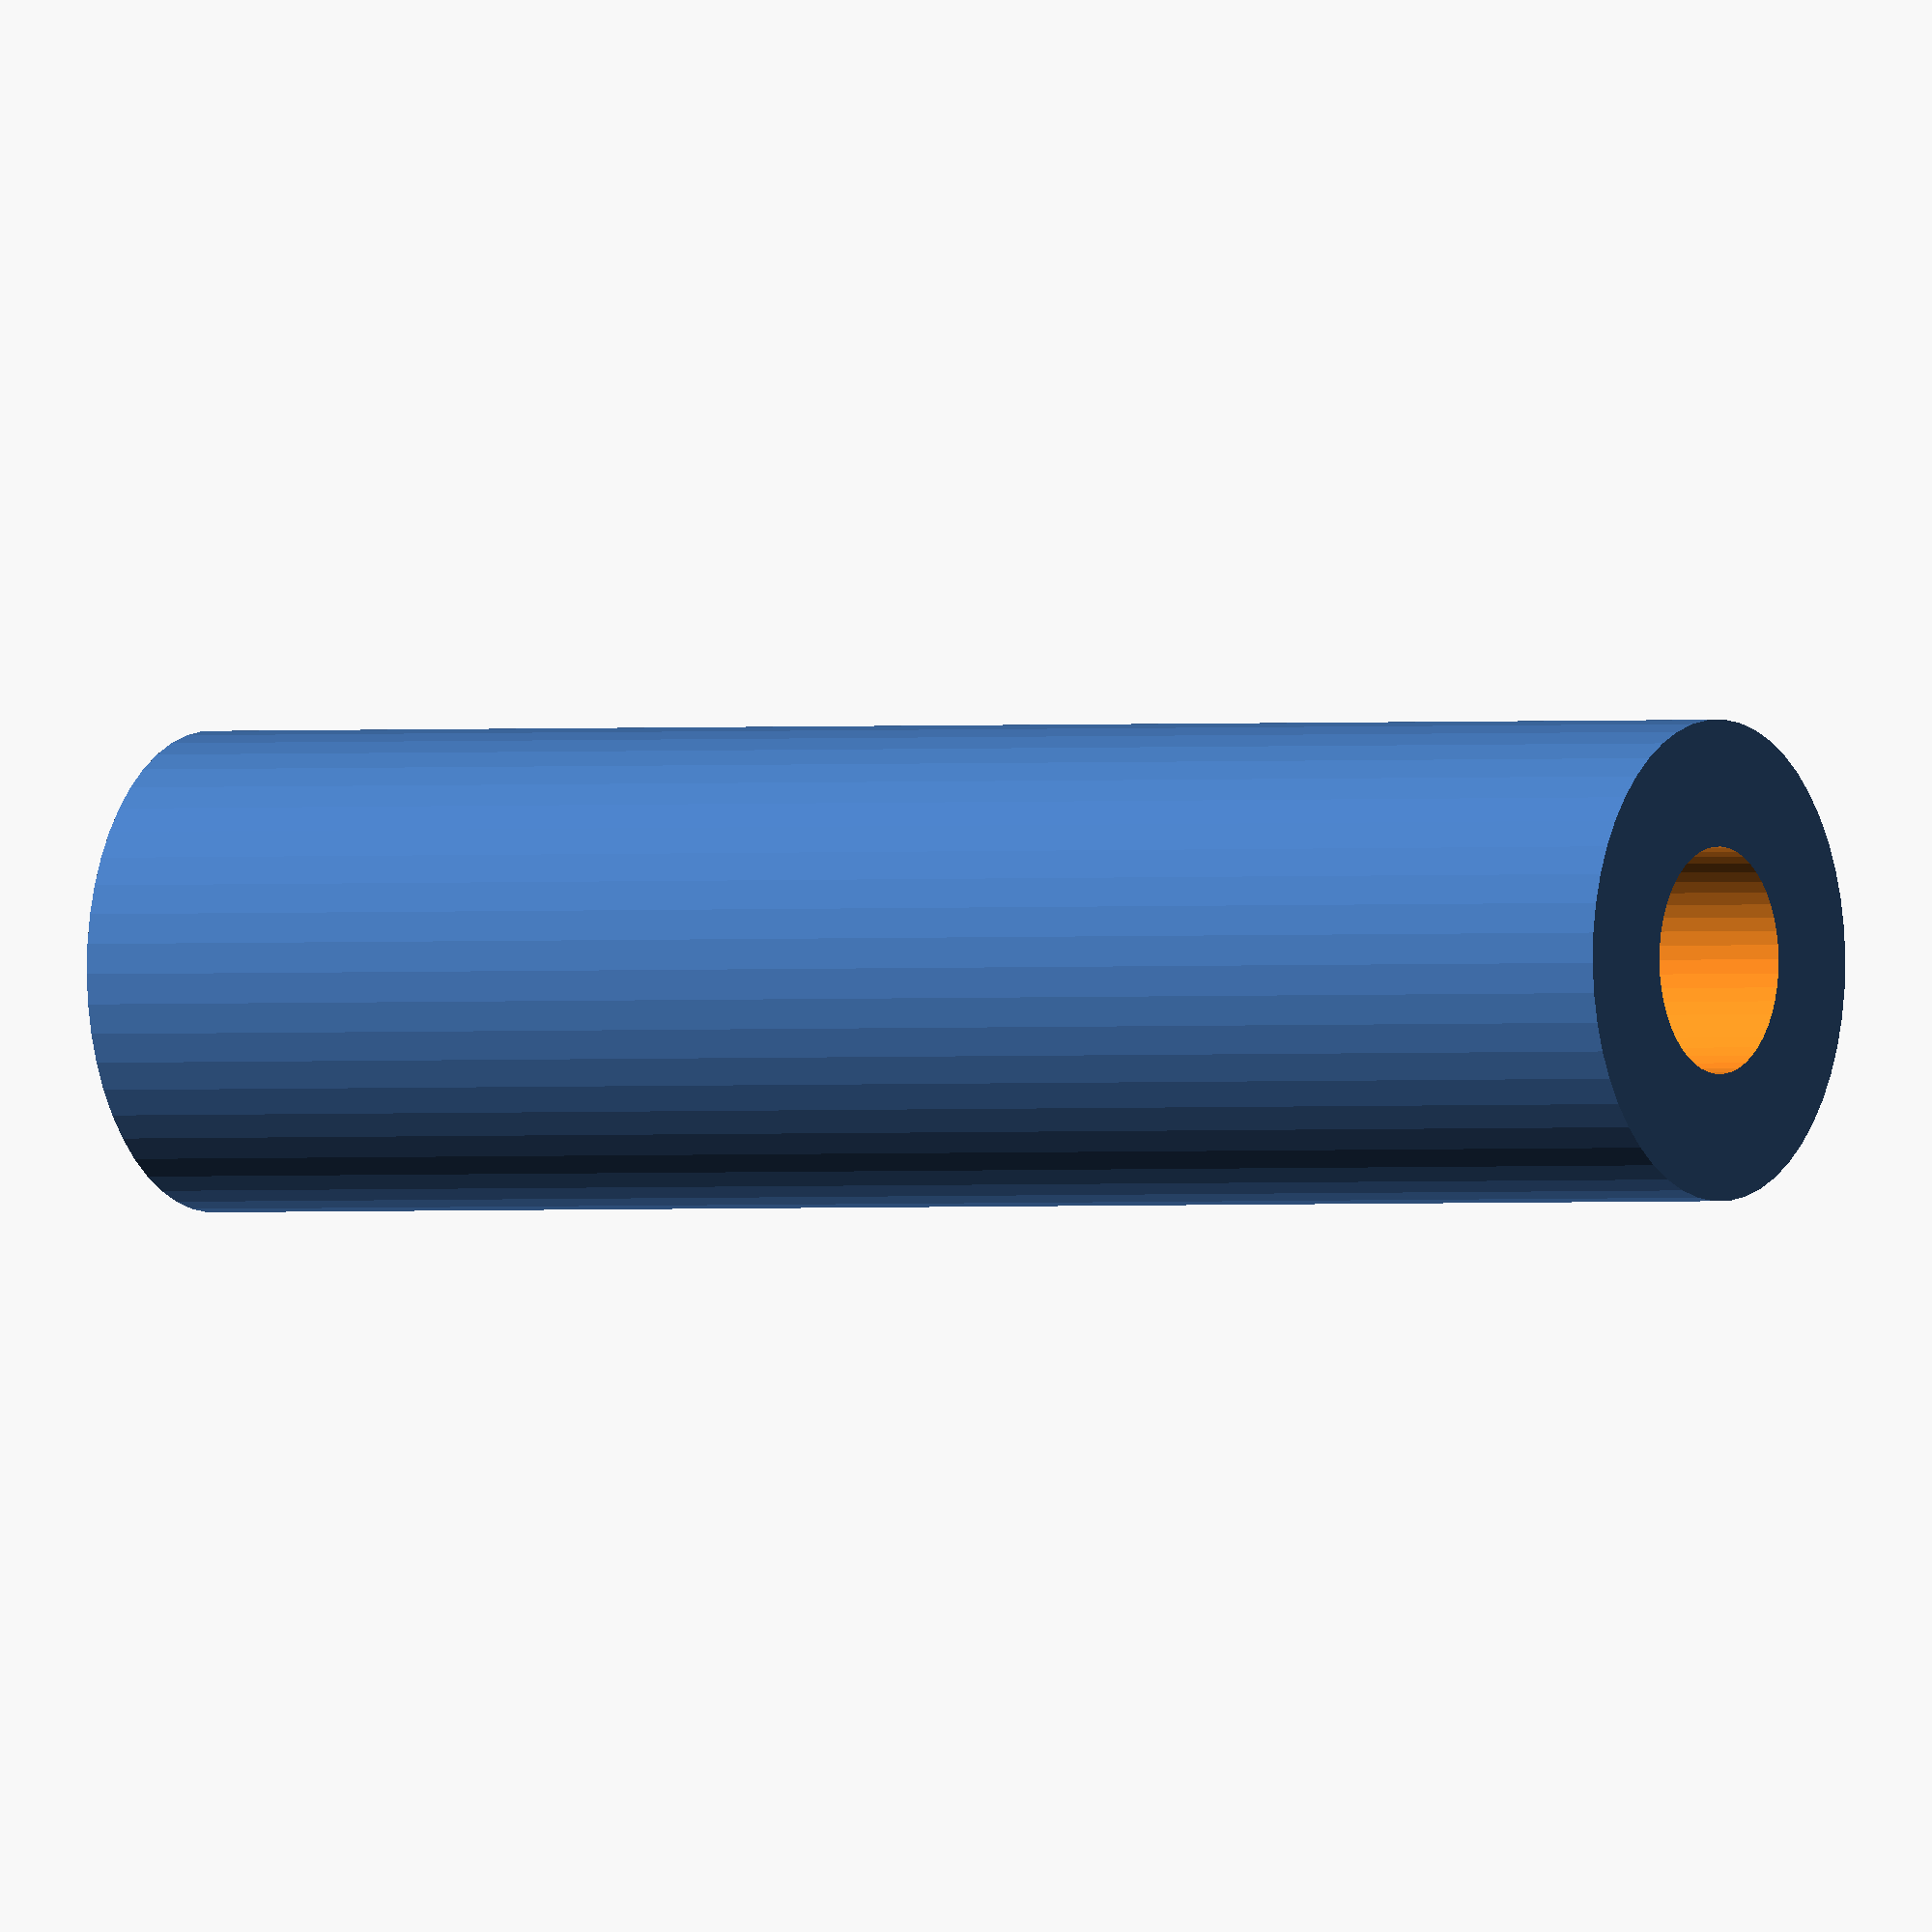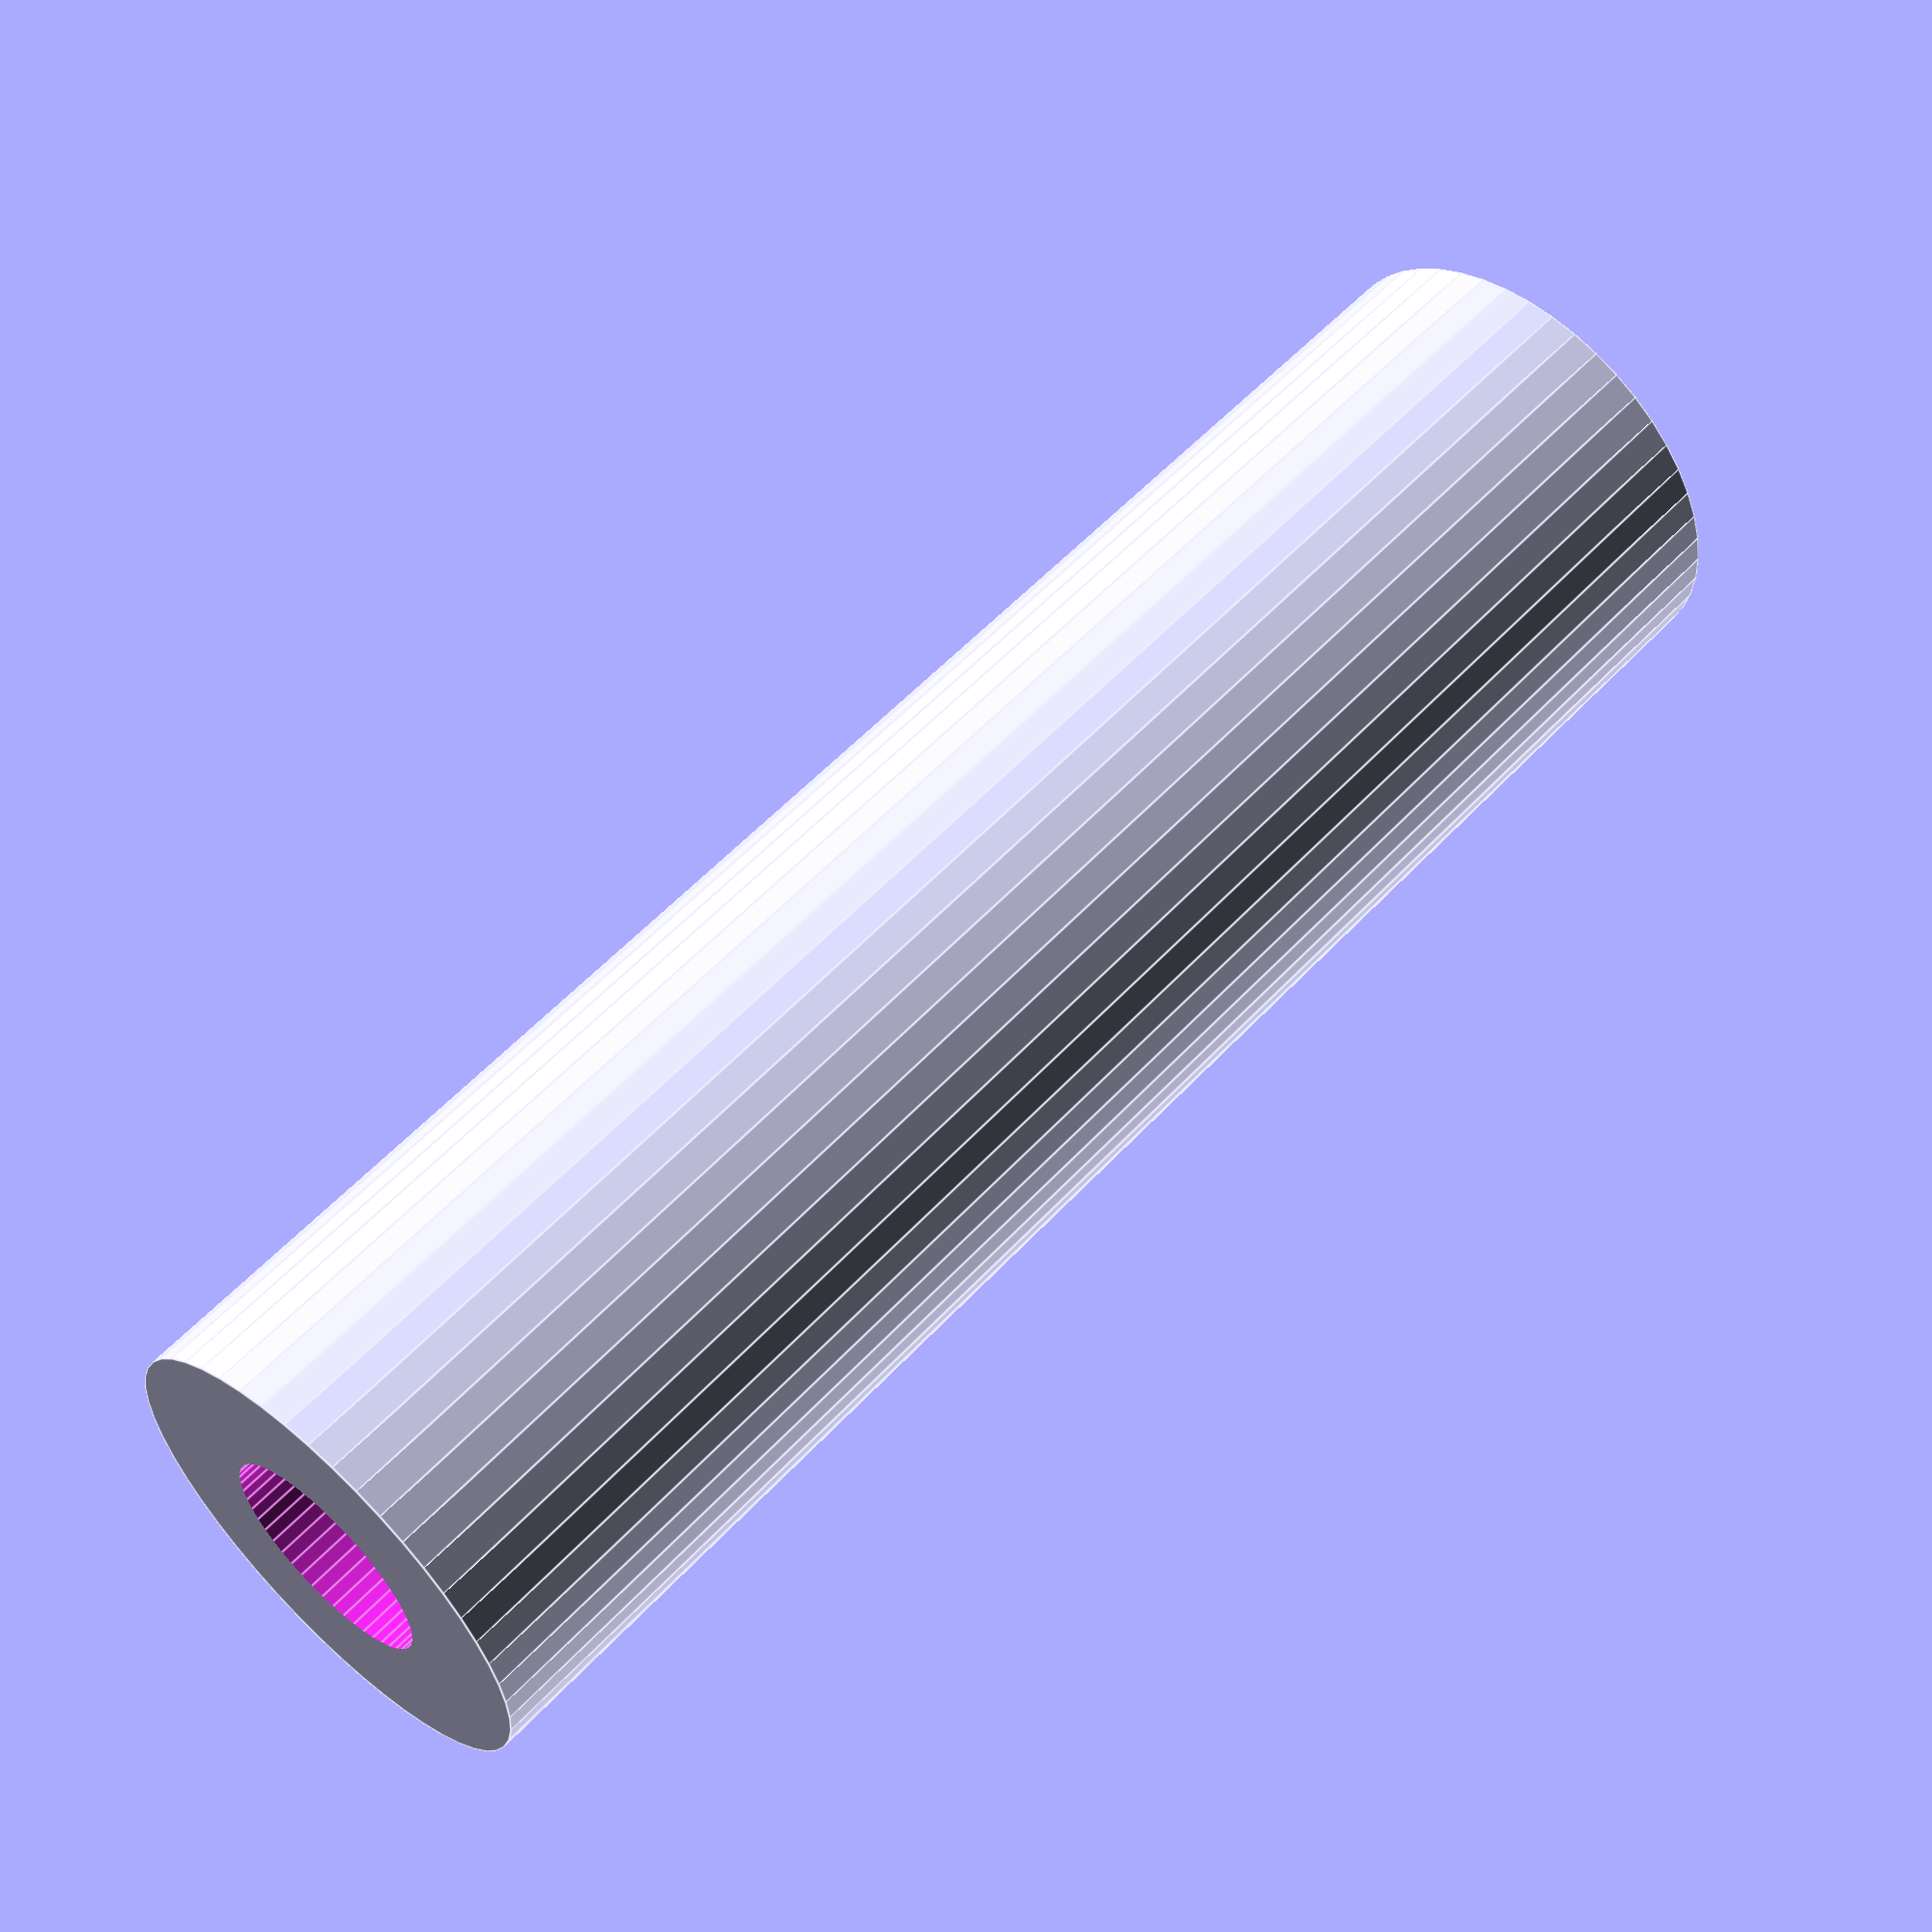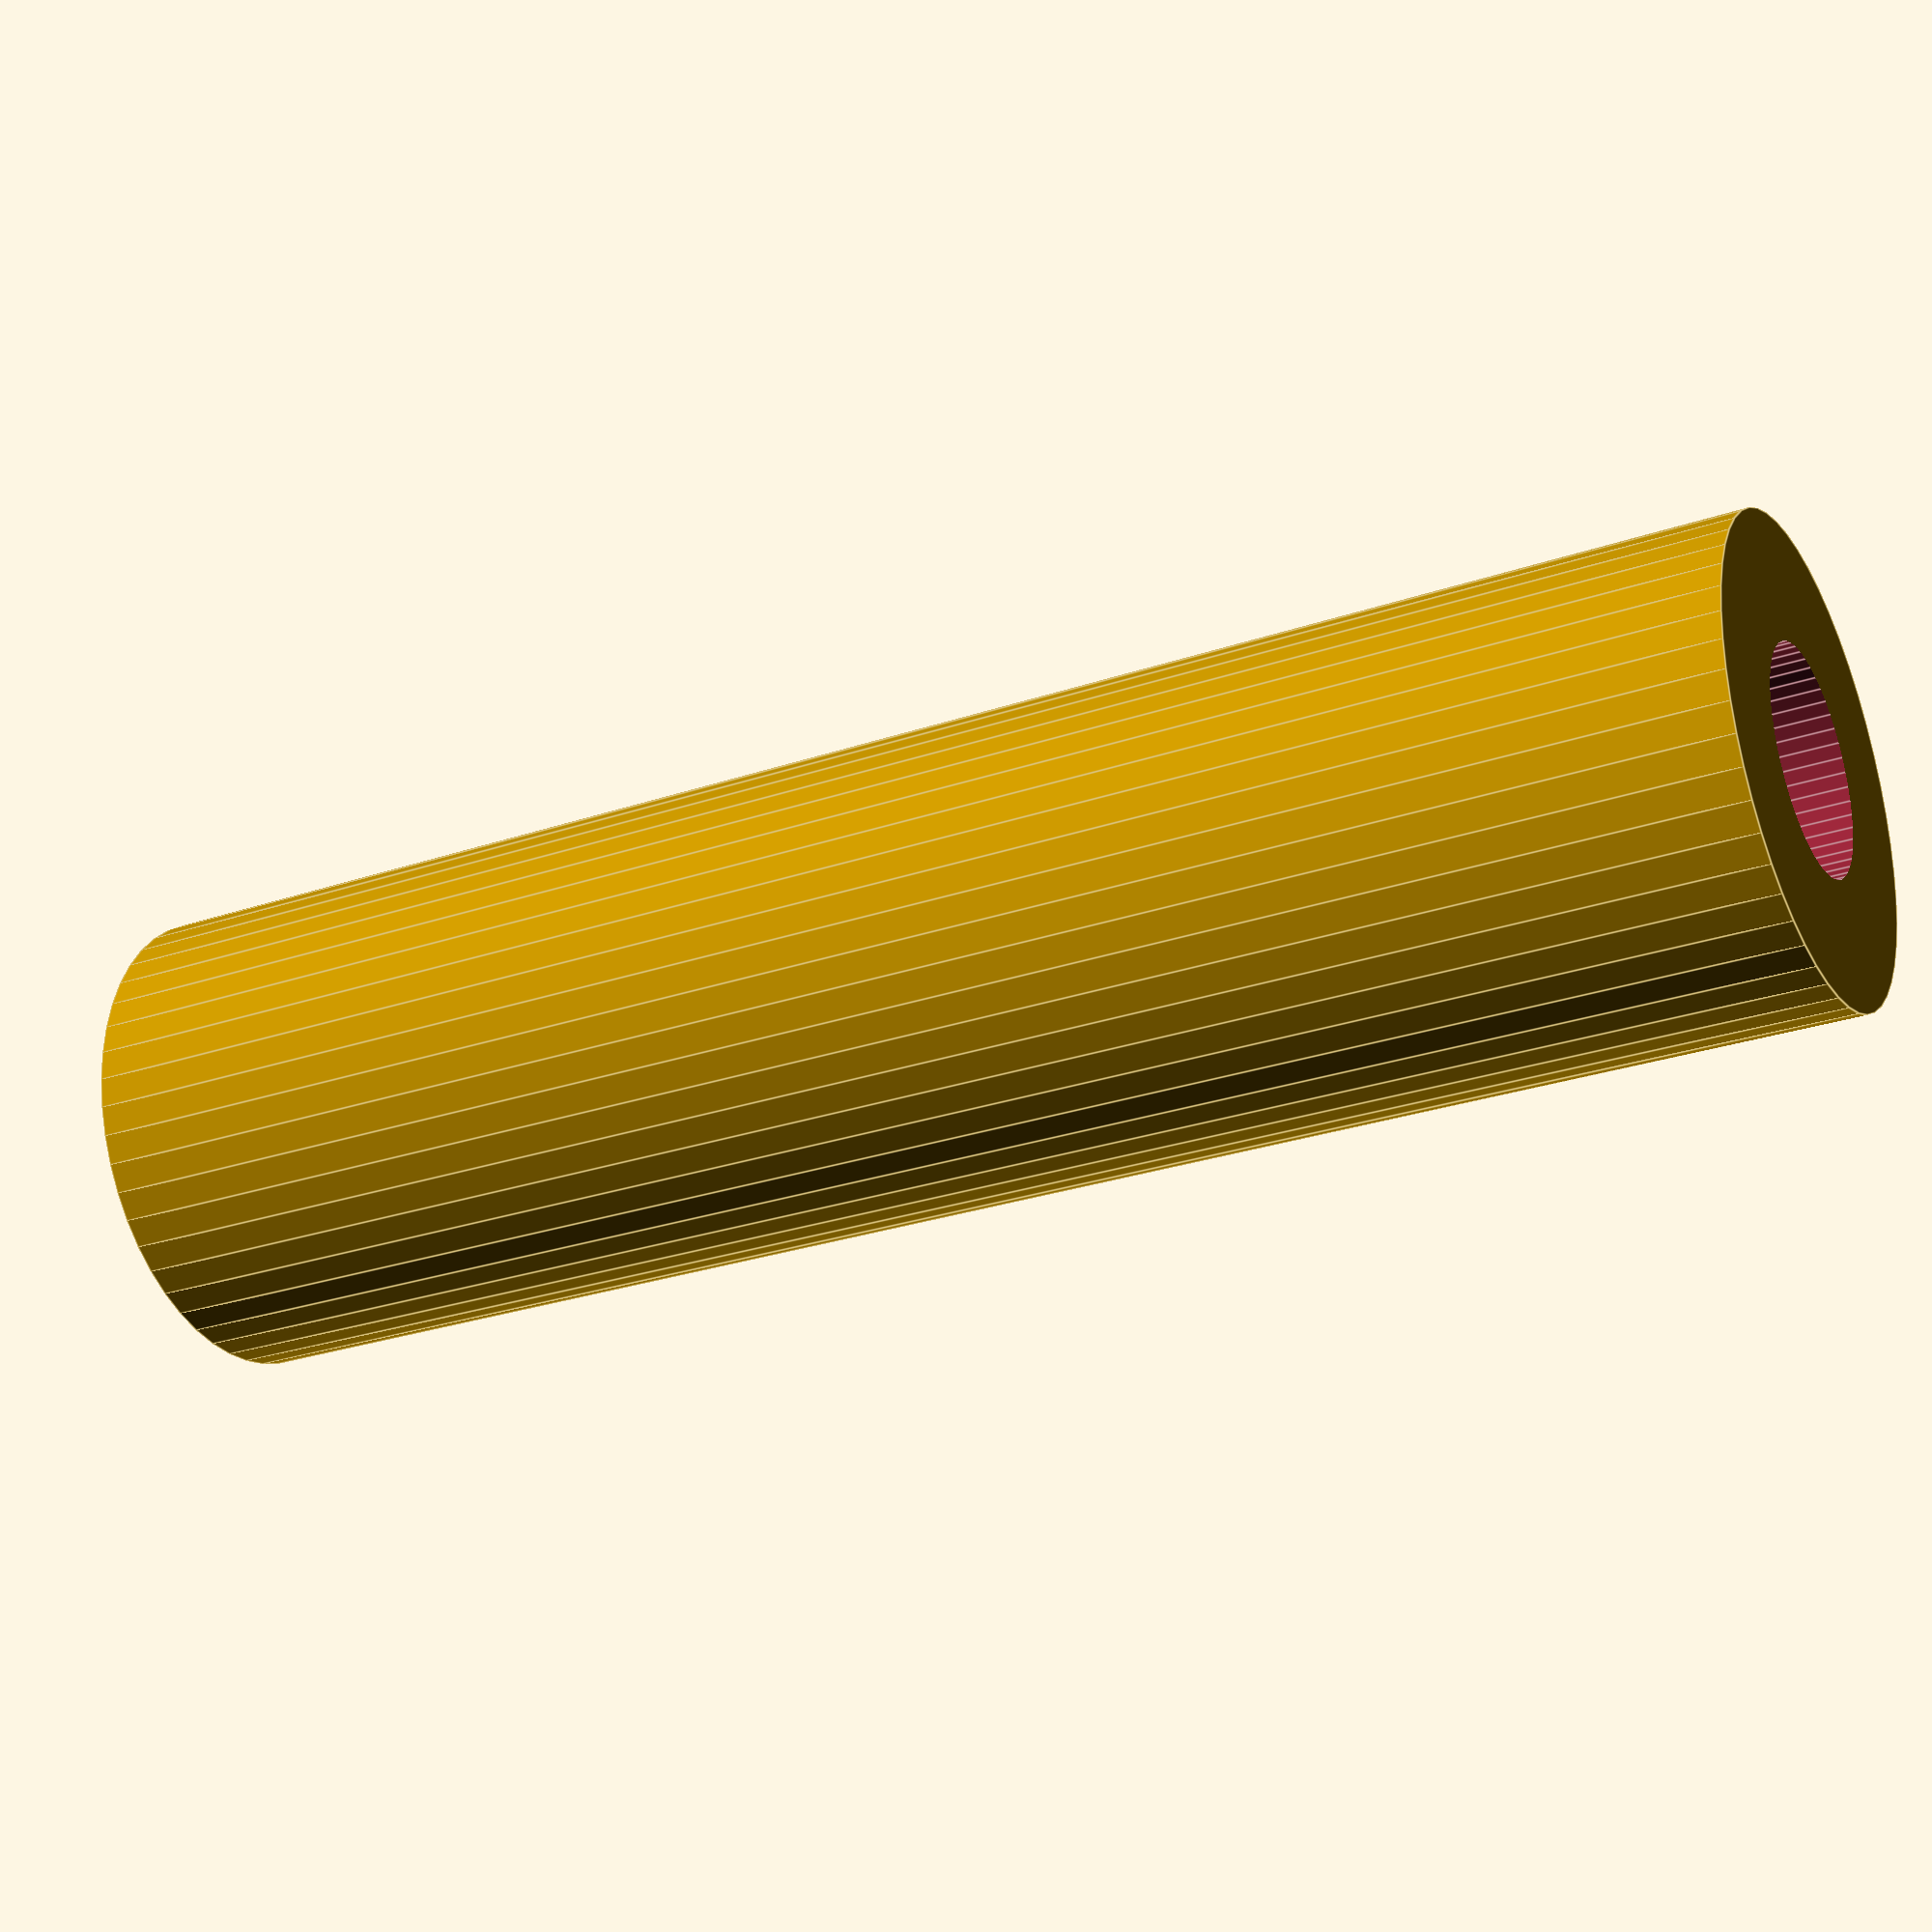
<openscad>
$fn = 50;


difference() {
	union() {
		translate(v = [0, 0, -33.0000000000]) {
			cylinder(h = 66, r = 9.0000000000);
		}
	}
	union() {
		translate(v = [0, 0, -100.0000000000]) {
			cylinder(h = 200, r = 4.2500000000);
		}
	}
}
</openscad>
<views>
elev=180.7 azim=337.2 roll=238.4 proj=o view=solid
elev=303.5 azim=201.9 roll=42.1 proj=p view=edges
elev=207.6 azim=258.8 roll=62.3 proj=p view=edges
</views>
